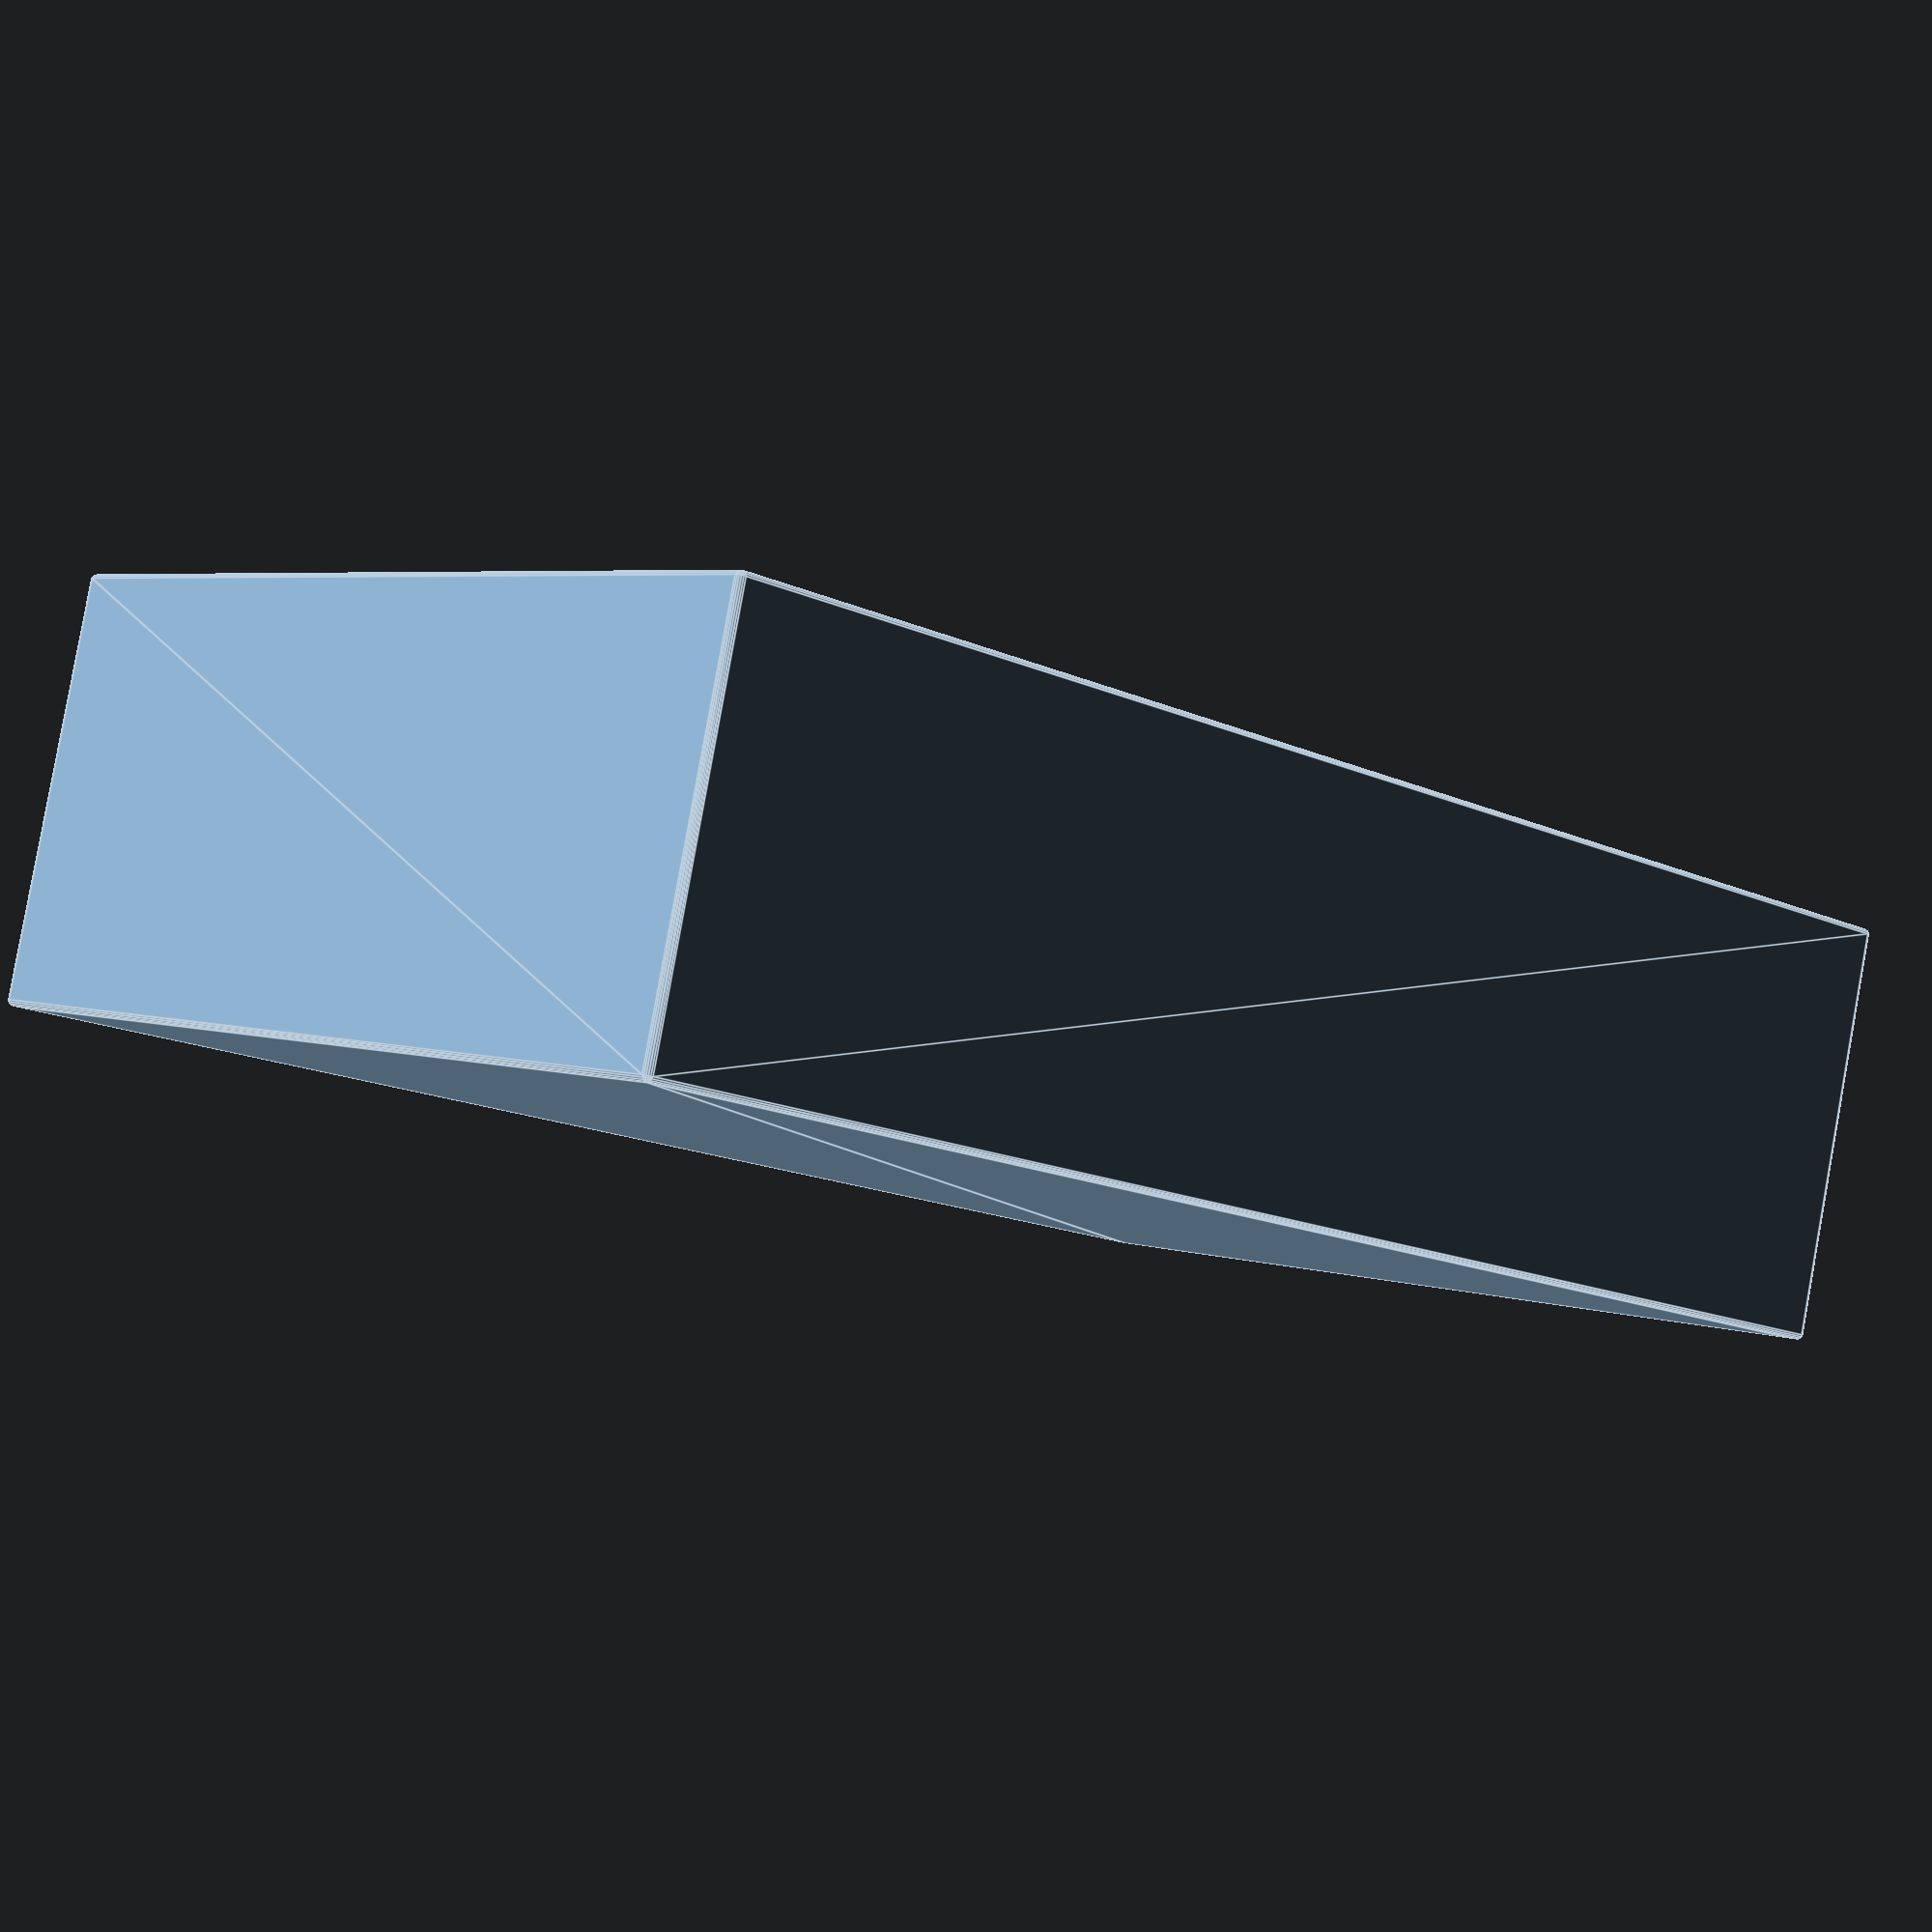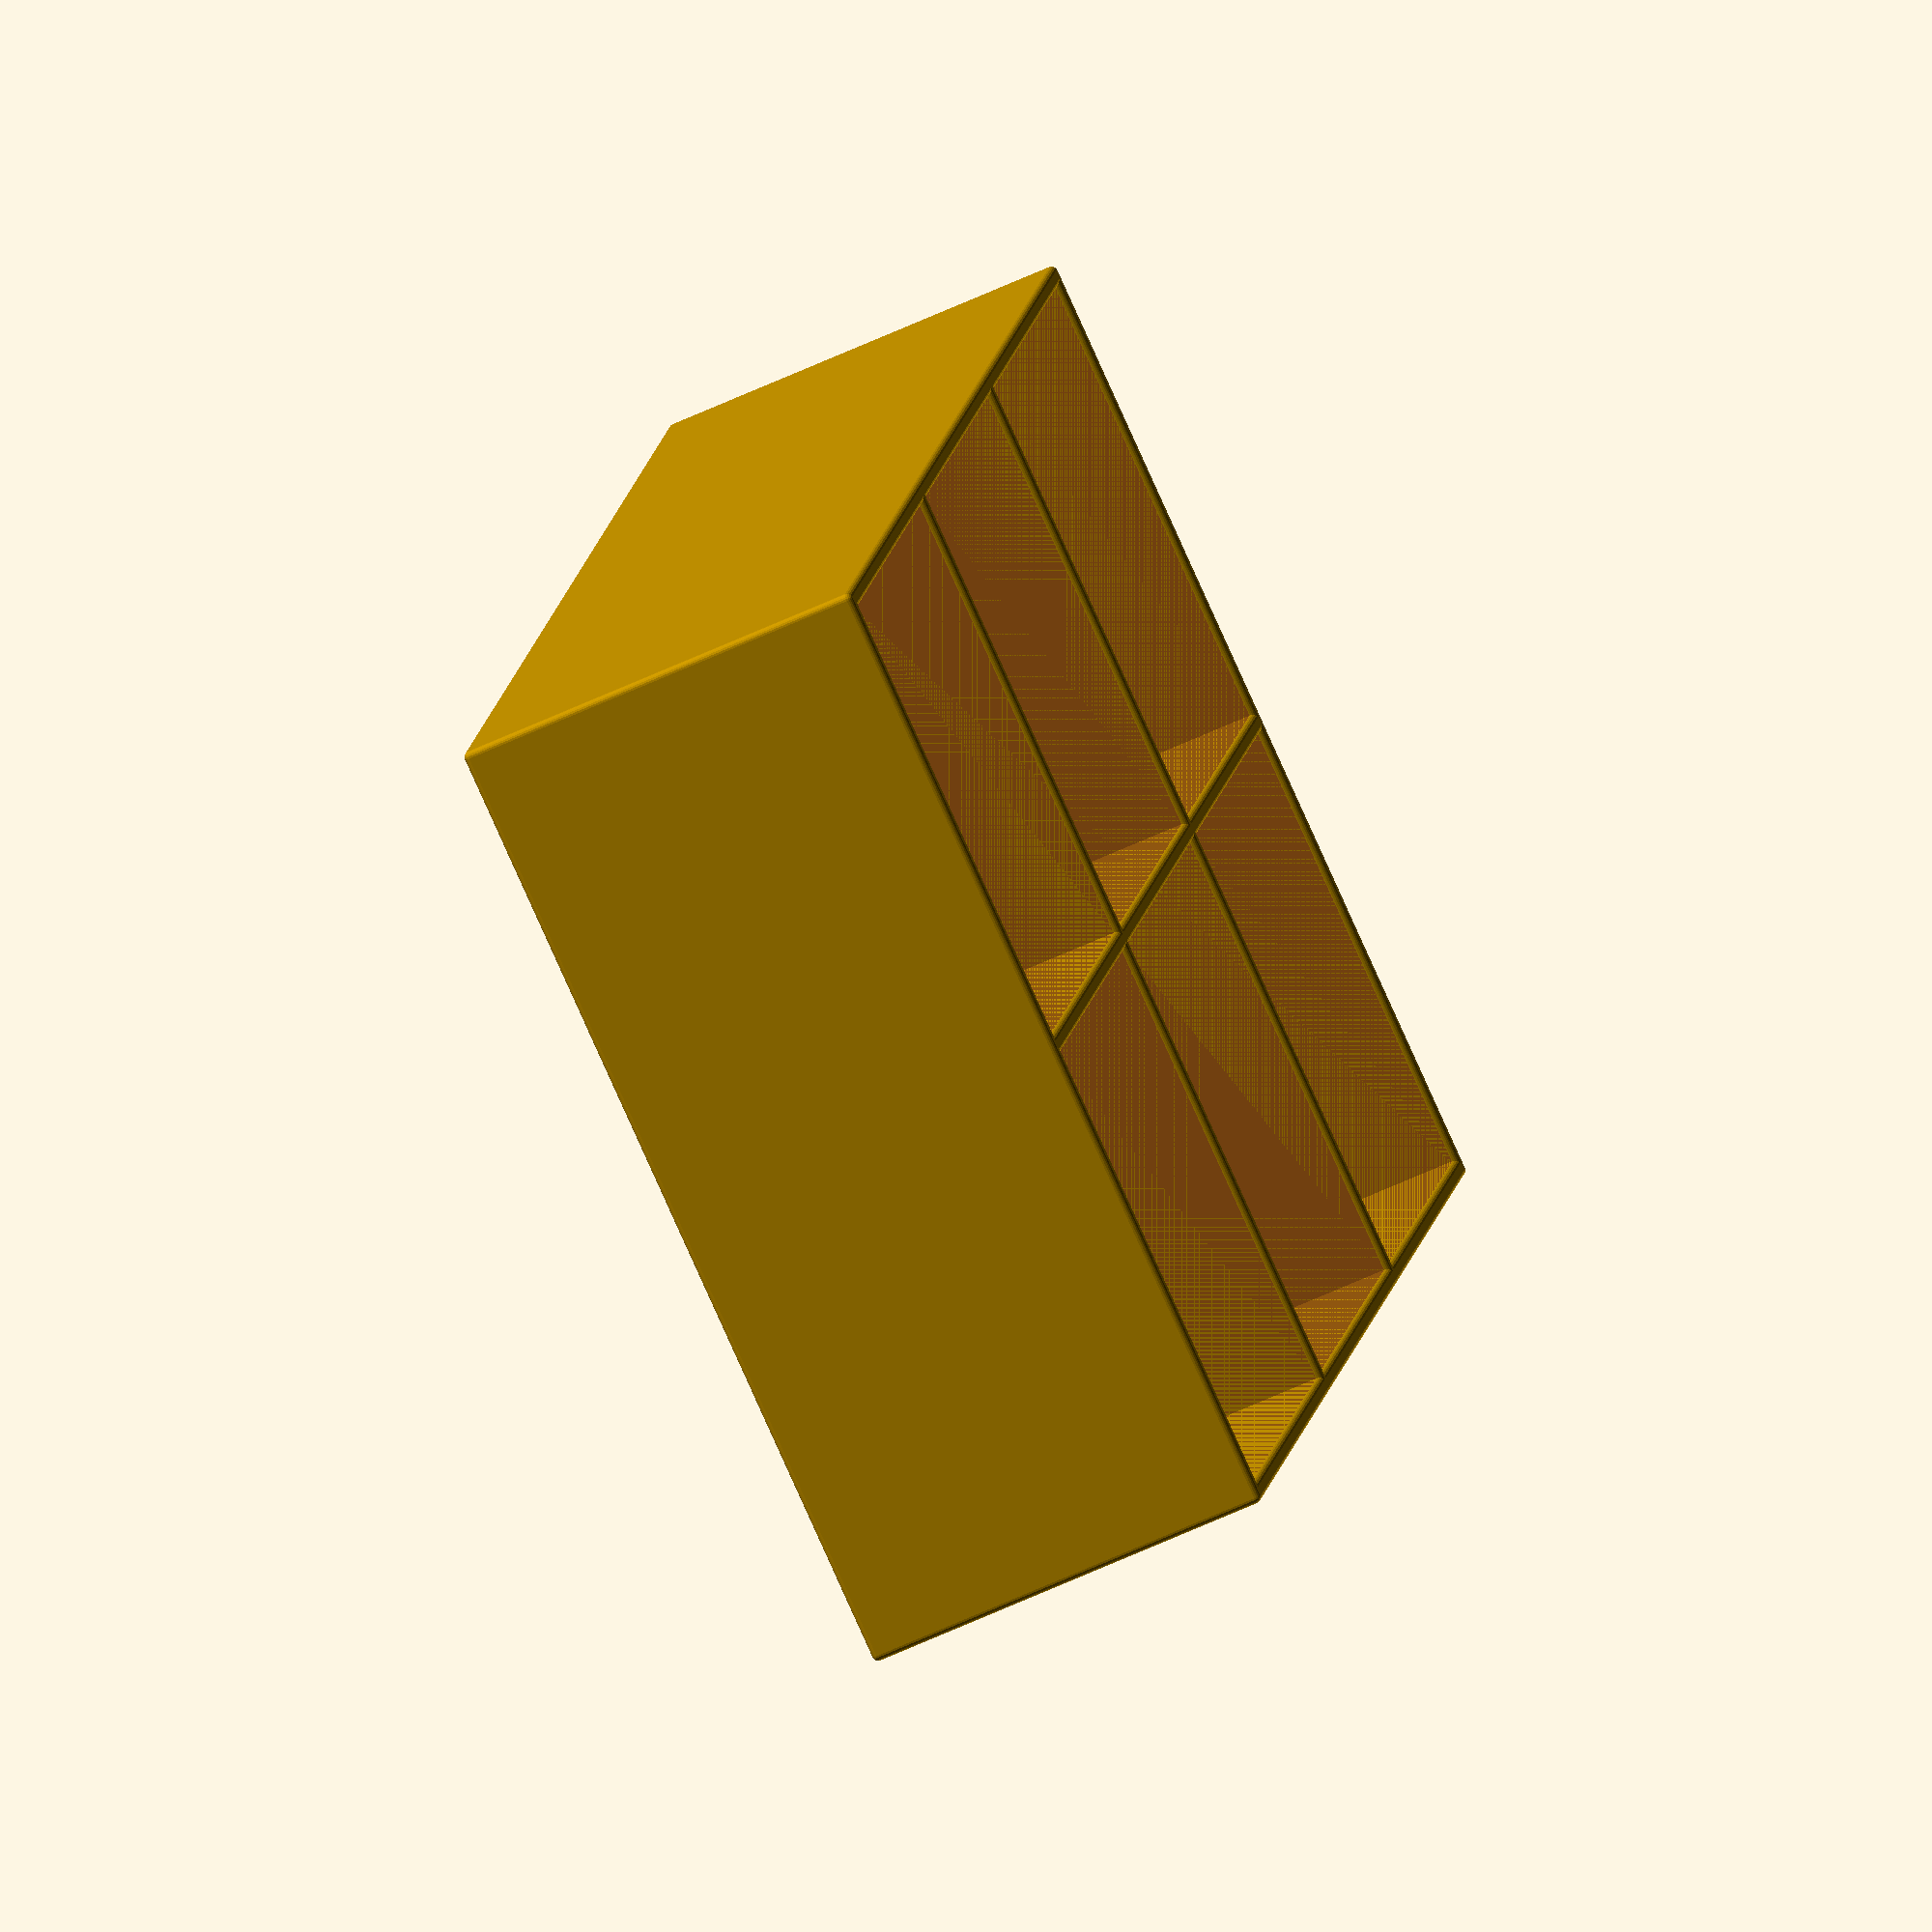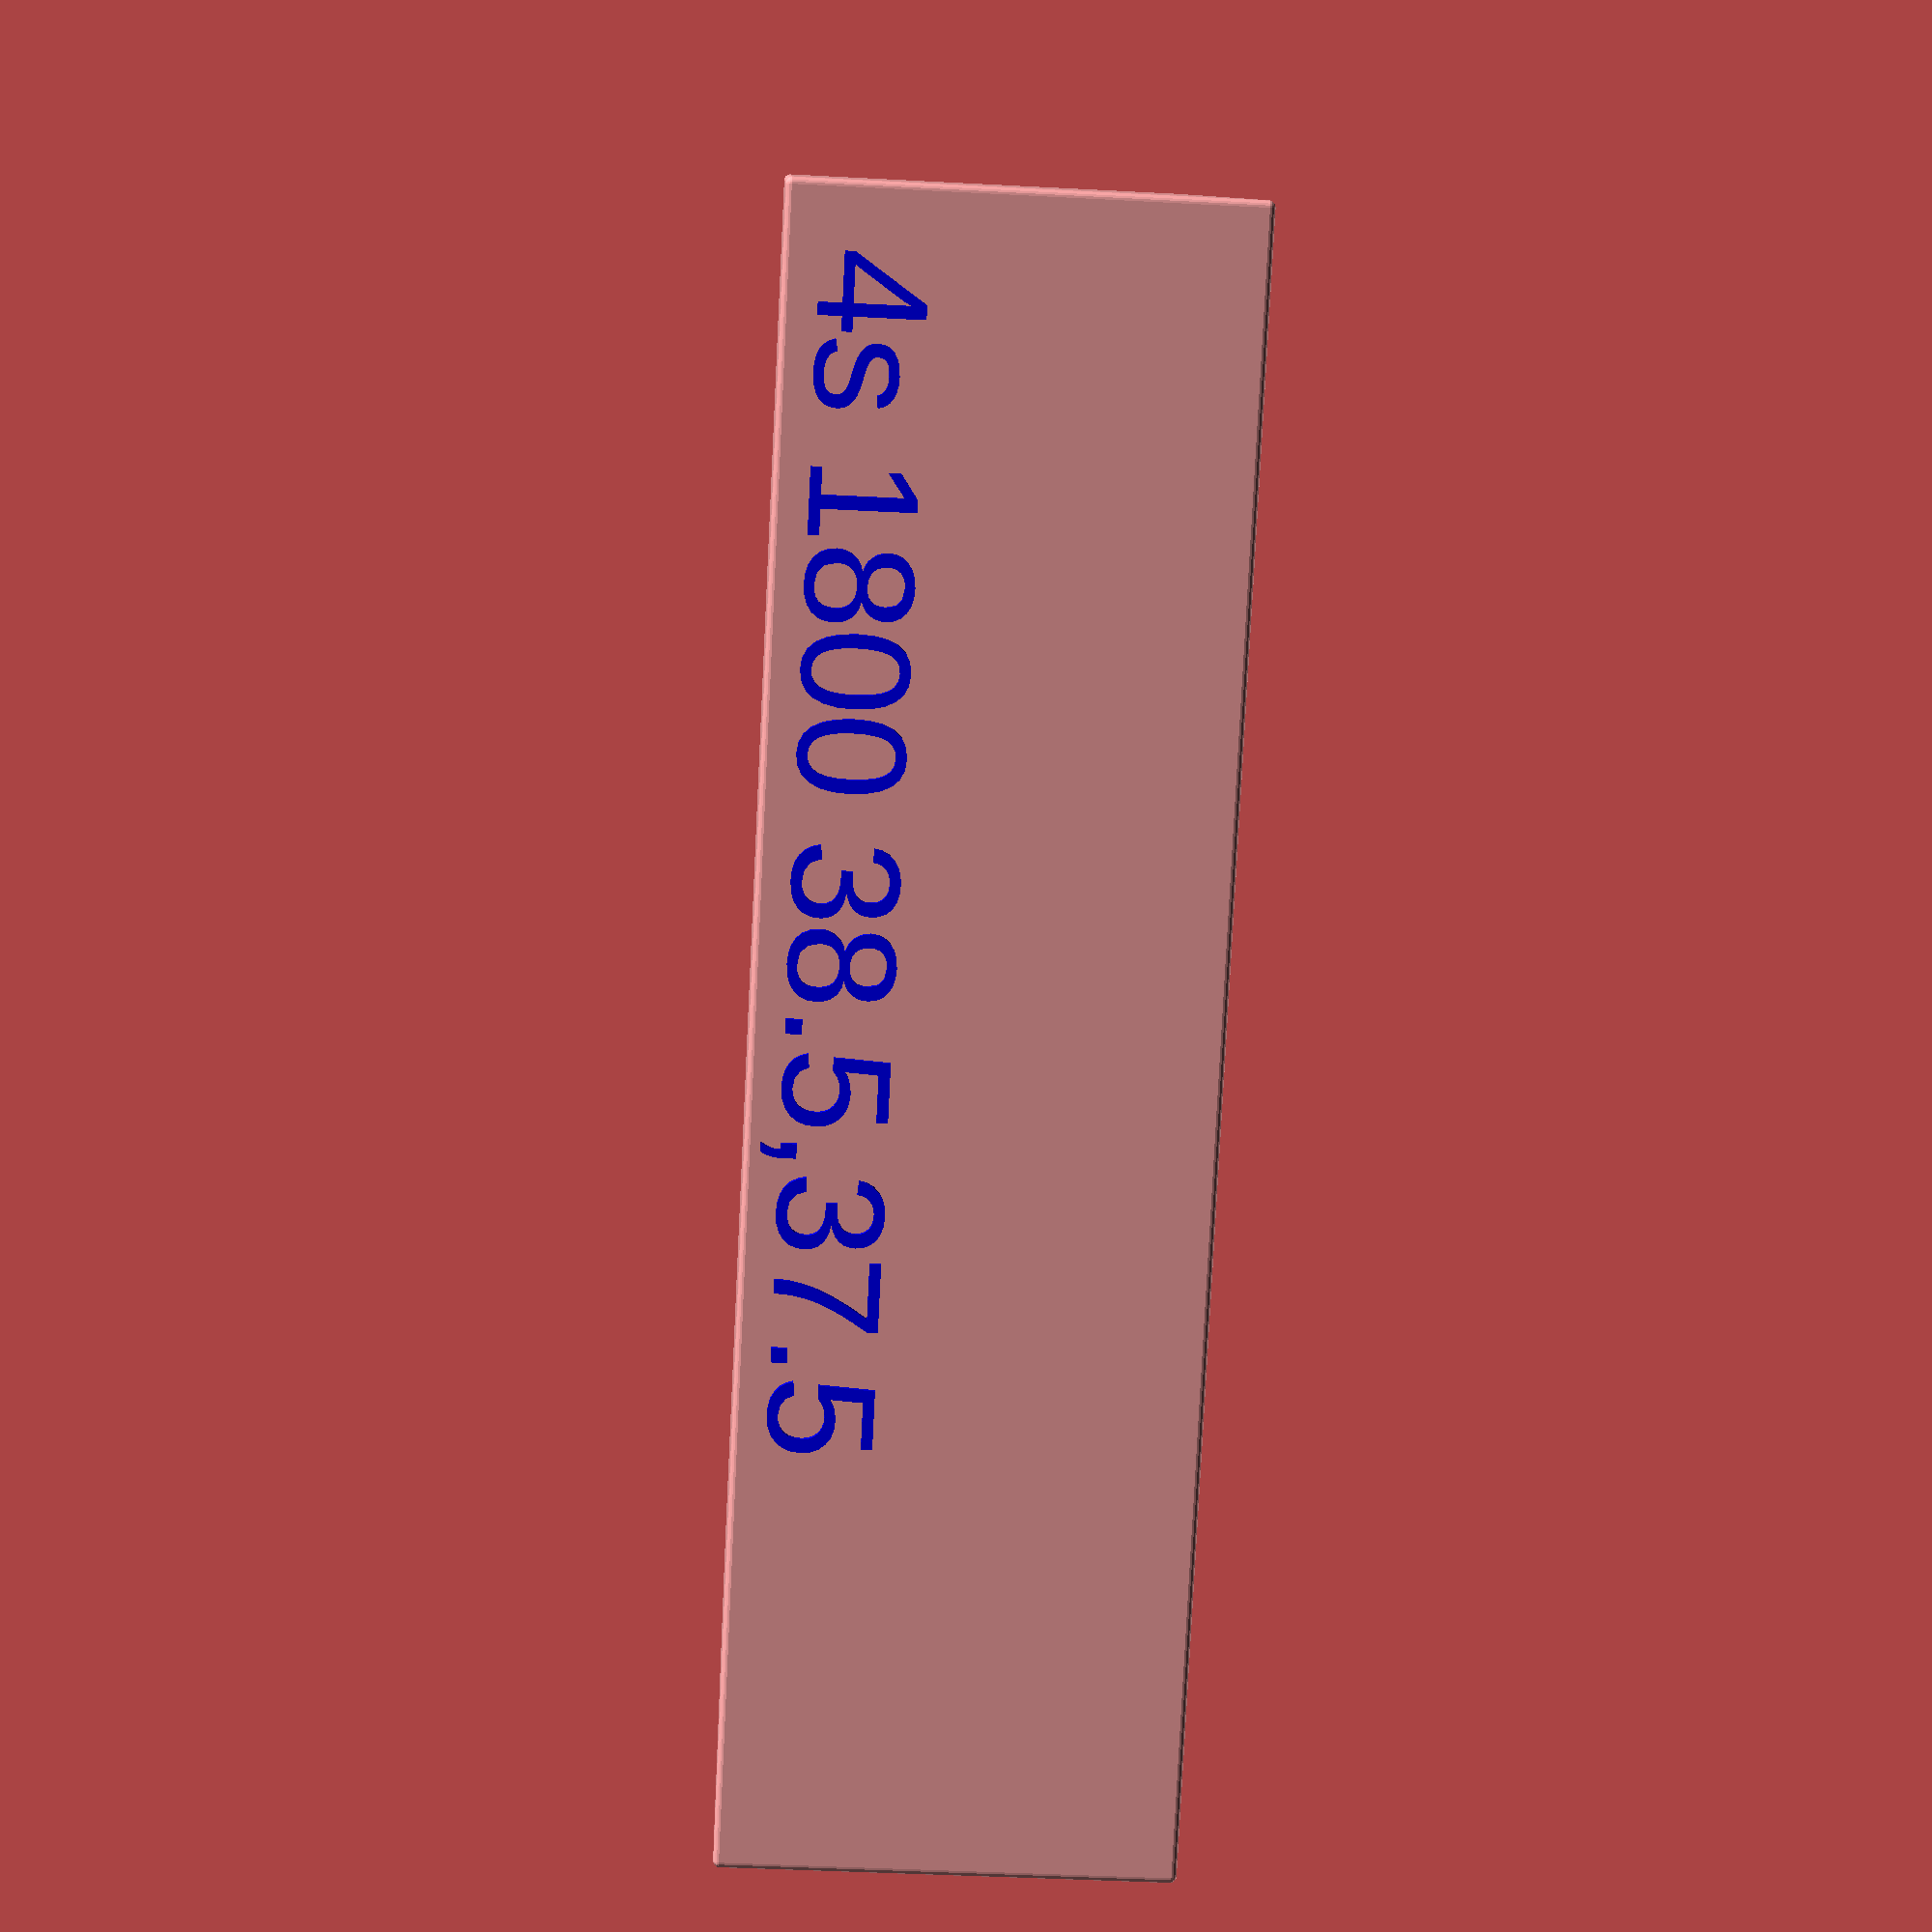
<openscad>
//----------------------------------------------------------------------
// batbox.scad -- parameterized lipo battery holder.
// print with layer height = .3, infill = 40%
// Uncomment buildplate() to see if it fits.
//
// usage:
// box(battery width, battery depth, box height,
//                columns, rows, string, comment)
//----------------------------------------------------------------------

//box( 33,19,20,4,3,"3s  500",  "zippy");
//box( 33,19,20,3,4,"3s  500",  "zippy");
//box( 31,28,28,2,4,"3s  850",  "nanotech");
//box( 38,29,30,3,2,"3s 1300",  "graphene");
//box( 37,28,35,2,4,"3s 1300",  "nanotech");
box( 37,36,30,3,2,"4s 1800",  "graphene");
//box( 11,11,11,2,4,"3s 2200",  "nanotech TODO");
//box( 47,34,25,2,3,"4s 3300",  "nanotech");
//box(136,35,20,1,4,"4s 3300 ", "nanotech horiz");
//box( 37,33,40,3,2,"4s 1800",  "nanotech");
//buildplate();

//----------------------------------------------------------------------
// should not have to touch anything below
//----------------------------------------------------------------------

// manifest constants
wall = .5;               // thickness of wall
emboss_depth = .5;      // emboss_depth
$fn=20;                 // openscad number of fragments

//----------------------------------------------------------------------
// holes -- cut the holes for the batteries
module holes(nxx,nyy,bxx,byy,bzz) {
    for (i = [0:1:nxx-1]) {
        for (j = [0:1:nyy-1]) {
            translate([wall+(i*(bxx+wall)), wall+(j*(byy+wall)),wall]) {
                color("blue") cube([bxx,byy,bzz]);
            }
        }
    }
}

//----------------------------------------------------------------------
// box -- main module, cut holes, decorate
module box(oxx,oyy,ozz,nxx,nyy,desc,brand) {
    correction=1.5;
    bxx=oxx+correction;
    byy=oyy+correction;
    bzz=ozz+correction;
    translate([wall,wall+emboss_depth,0]) {
        minkowski() {
            difference() {
#                cube([nxx*(bxx+wall)+wall,nyy*(byy+wall)+wall,bzz+wall]);
                holes(nxx, nyy,bxx,byy,bzz);
            }
            sphere(r=wall);
        }
        emboss(desc,bxx,byy);
    }
}

//----------------------------------------------------------------------
// emboss - put description and size on the box
module emboss(desc,bxx,byy) {
    magnification = 1.1;
    textsize = 7;
    bstr = str(desc," ",bxx,",",byy);
    color("blue") rotate([90,0,0])
        translate([4,2,emboss_depth*.8])
            linear_extrude(emboss_depth)
                text(bstr, size = magnification*textsize);

}

//----------------------------------------------------------------------
// show the buildplate volume -- will my box fit?
module buildplate() {
    // size of your build plate.
    // Monoprice mini is 120x120x120
    // Monoprice Select  is 200x200x180
    buildplate_x = 200;
    buildplate_y = 200;
    buildplate_z = 180;
    translate([0,0,-1])
        #cube([buildplate_x, buildplate_y,buildplate_z]);
}

</openscad>
<views>
elev=274.9 azim=317.5 roll=190.2 proj=p view=edges
elev=61.1 azim=288.1 roll=295.5 proj=o view=wireframe
elev=223.2 azim=217.5 roll=273.6 proj=p view=wireframe
</views>
